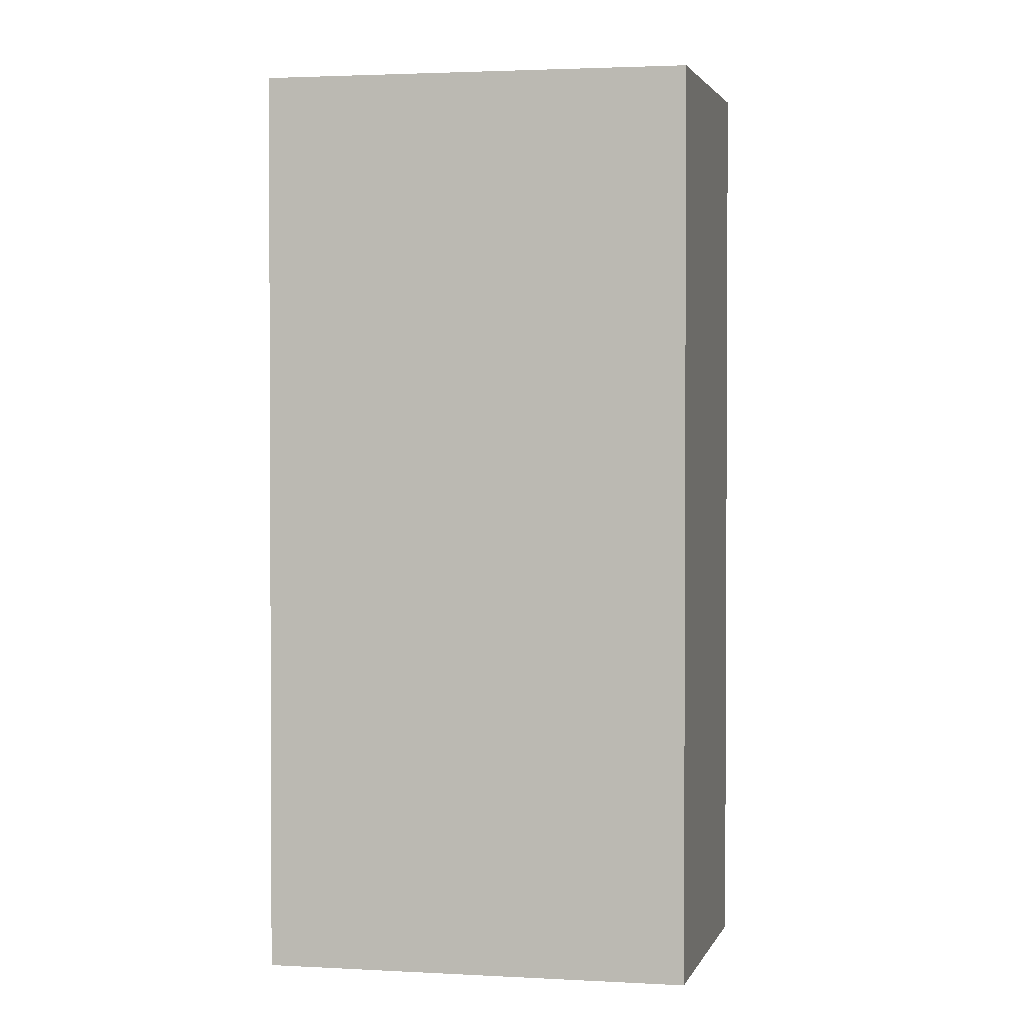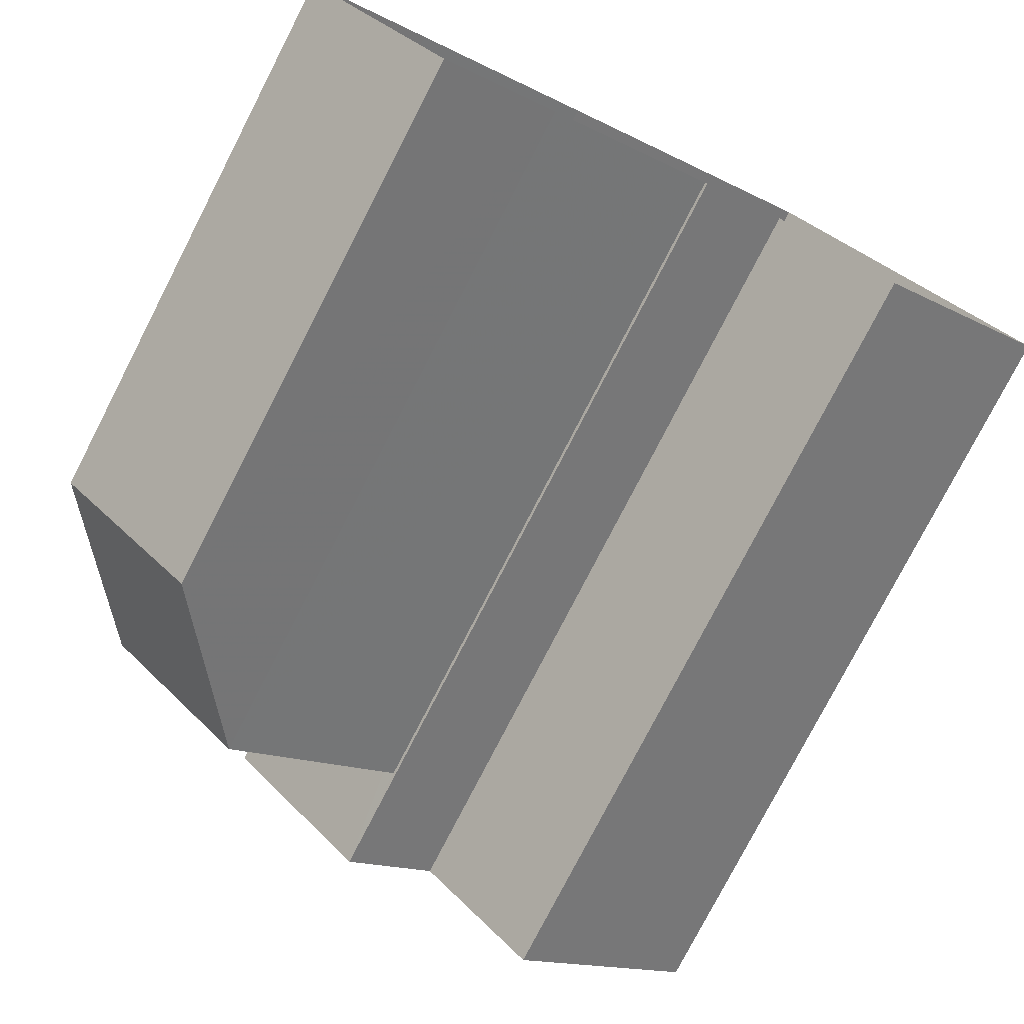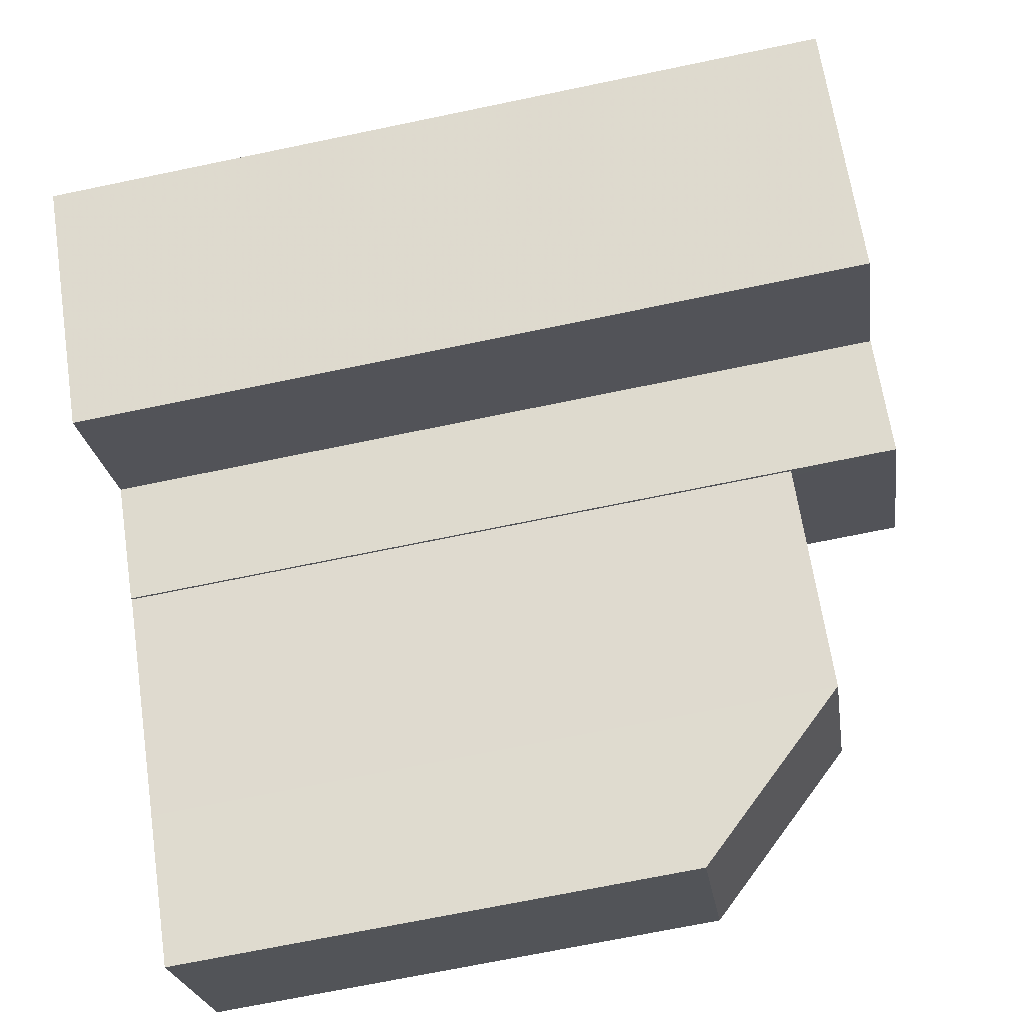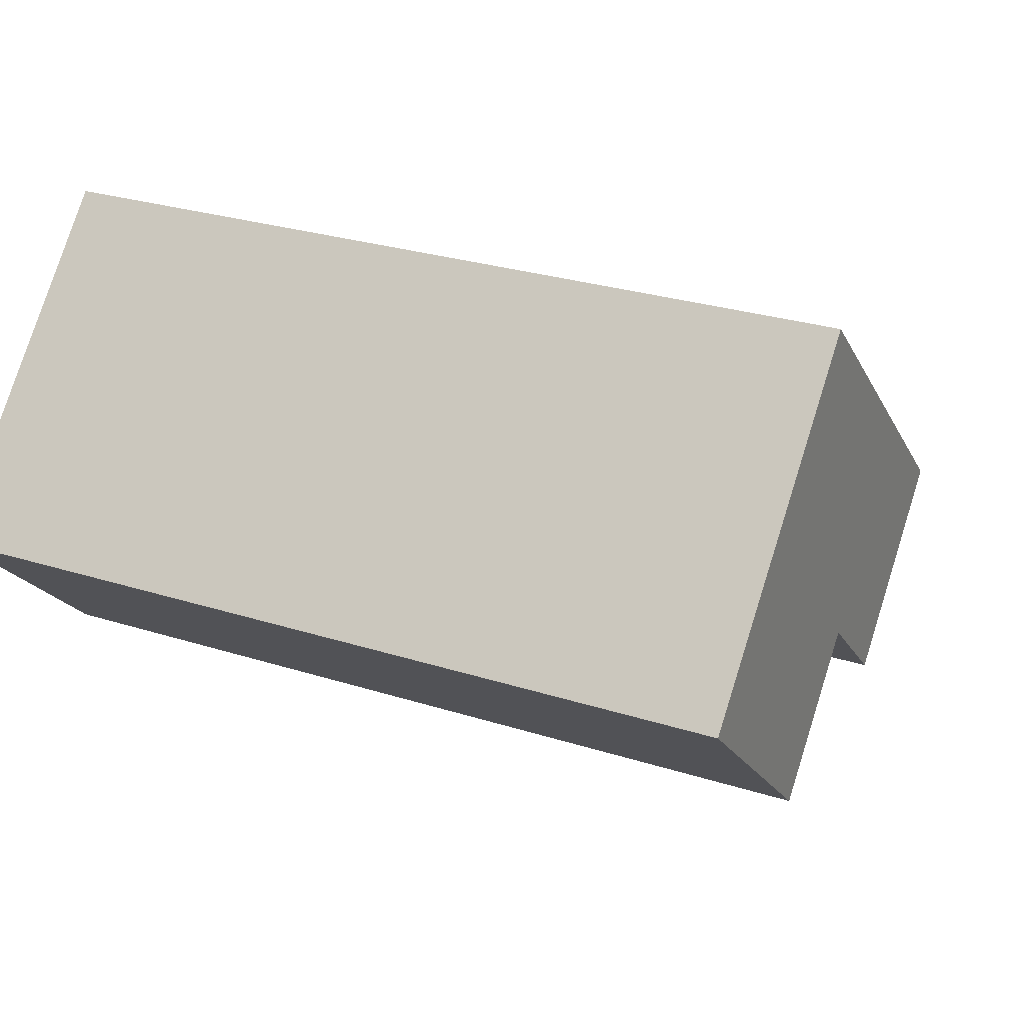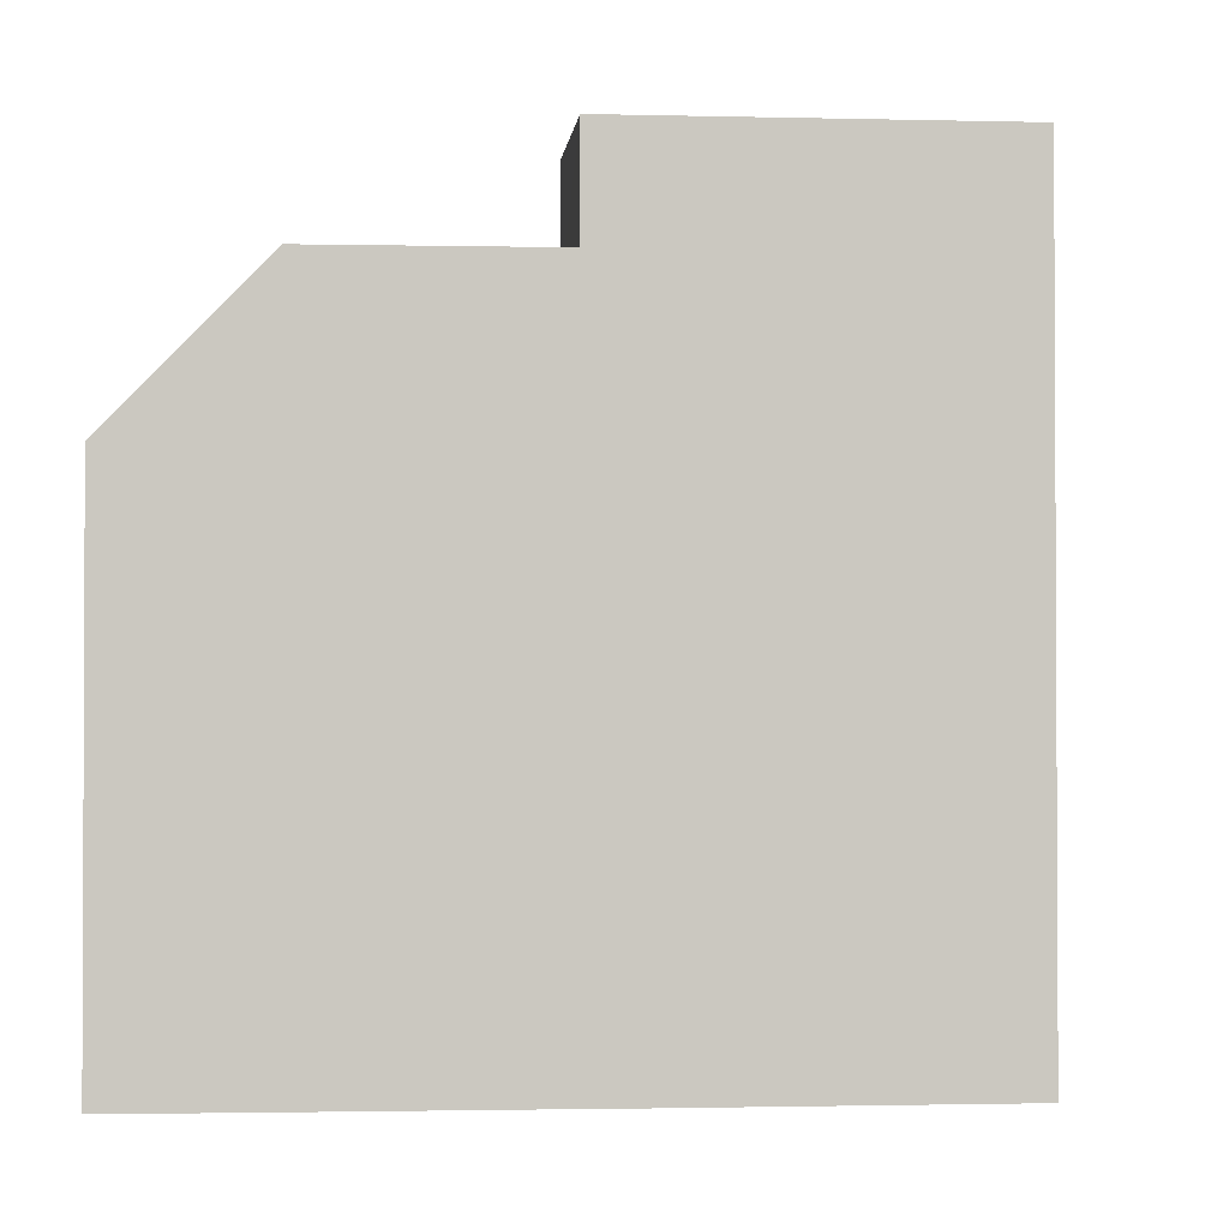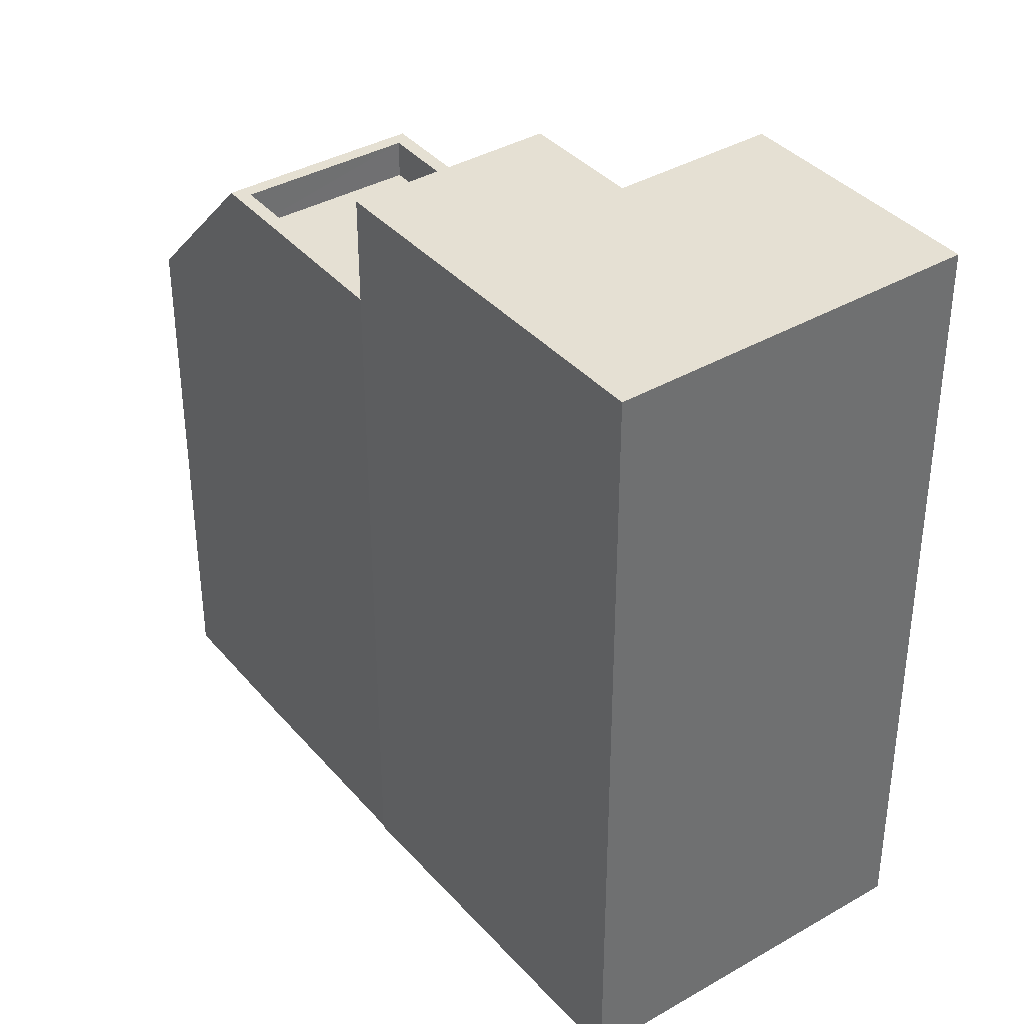
<metadata>
{"format":"obj","ext":"obj","renderer":"f3d","projection":"perspective","resolution":1024,"background":"white","views":[{"elev":2.1,"azim":-120.0,"up":"+Z"},{"elev":-77.8,"azim":152.8,"up":"+Y"},{"elev":-70.8,"azim":-78.3,"up":"+Y"},{"elev":27.0,"azim":-63.5,"up":"+Y"},{"elev":-1.6,"azim":132.0,"up":"+Z"},{"elev":38.1,"azim":-169.0,"up":"+Z"}]}
</metadata>
<code>
v -5786 -3.66e+04 1.931
v -5781 -3.659e+04 1.932
v -5780 -3.66e+04 1.93
v -5782 -3.66e+04 1.929
v -5775 -3.66e+04 1.929
v -5775 -3.66e+04 1.929
v -5769 -3.66e+04 1.927
v -5772 -3.661e+04 1.926
v -5774 -3.66e+04 1.927
v -5771 -3.66e+04 1.928
v -5778 -3.66e+04 1.929
v -5778 -3.66e+04 1.929
v -5771 -3.66e+04 16.63
v -5772 -3.661e+04 13.25
v -5769 -3.66e+04 13.25
v -5771 -3.66e+04 16.63
v -5774 -3.66e+04 16.63
v -5775 -3.66e+04 16.63
v -5775 -3.66e+04 16.63
v -5771 -3.66e+04 16.63
v -5771 -3.66e+04 16.63
v -5778 -3.66e+04 16.63
v -5774 -3.66e+04 16.63
v -5777 -3.66e+04 16.63
v -5774 -3.66e+04 16.63
v -5777 -3.66e+04 15.83
v -5774 -3.66e+04 15.83
v -5771 -3.66e+04 15.83
v -5775 -3.66e+04 15.83
v -5778 -3.66e+04 18.93
v -5775 -3.66e+04 18.93
v -5780 -3.66e+04 18.93
v -5781 -3.659e+04 18.93
v -5786 -3.66e+04 18.93
v -5782 -3.66e+04 18.93
f 1 2 3
f 1 3 4
f 2 5 6
f 7 8 9
f 7 9 10
f 11 6 10
f 9 11 10
f 3 11 12
f 2 6 3
f 3 6 11
f 13 14 15
f 15 16 13
f 17 14 13
f 18 19 20
f 20 21 18
f 22 23 24
f 21 20 13
f 13 23 25
f 25 23 22
f 13 20 23
f 26 27 28
f 29 26 28
f 30 31 32
f 31 33 32
f 32 34 35
f 32 33 34
f 14 8 7
f 15 14 7
f 14 9 8
f 14 17 9
f 10 15 7
f 21 16 15
f 10 21 15
f 21 13 16
f 25 22 17
f 22 11 17
f 11 9 17
f 6 21 10
f 6 18 21
f 17 13 25
f 23 28 27
f 23 20 28
f 26 23 27
f 26 24 23
f 29 28 20
f 19 29 20
f 11 22 12
f 22 30 12
f 30 24 31
f 5 18 6
f 31 18 5
f 24 26 29
f 24 30 22
f 19 24 29
f 19 18 31
f 31 24 19
f 30 32 3
f 12 30 3
f 35 4 3
f 32 35 3
f 35 1 4
f 35 34 1
f 34 2 1
f 34 33 2
f 2 31 5
f 2 33 31

</code>
